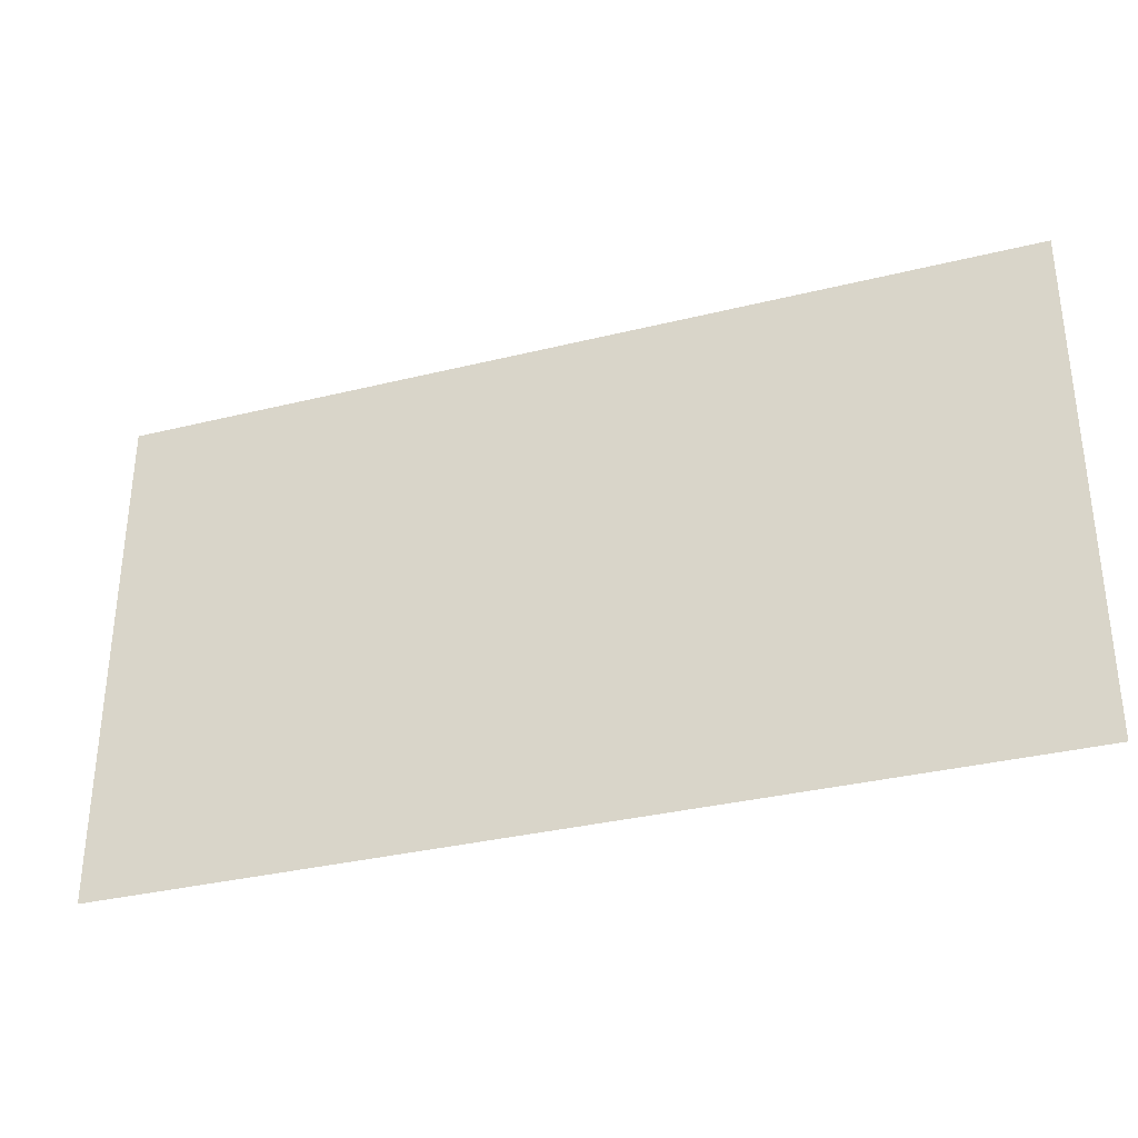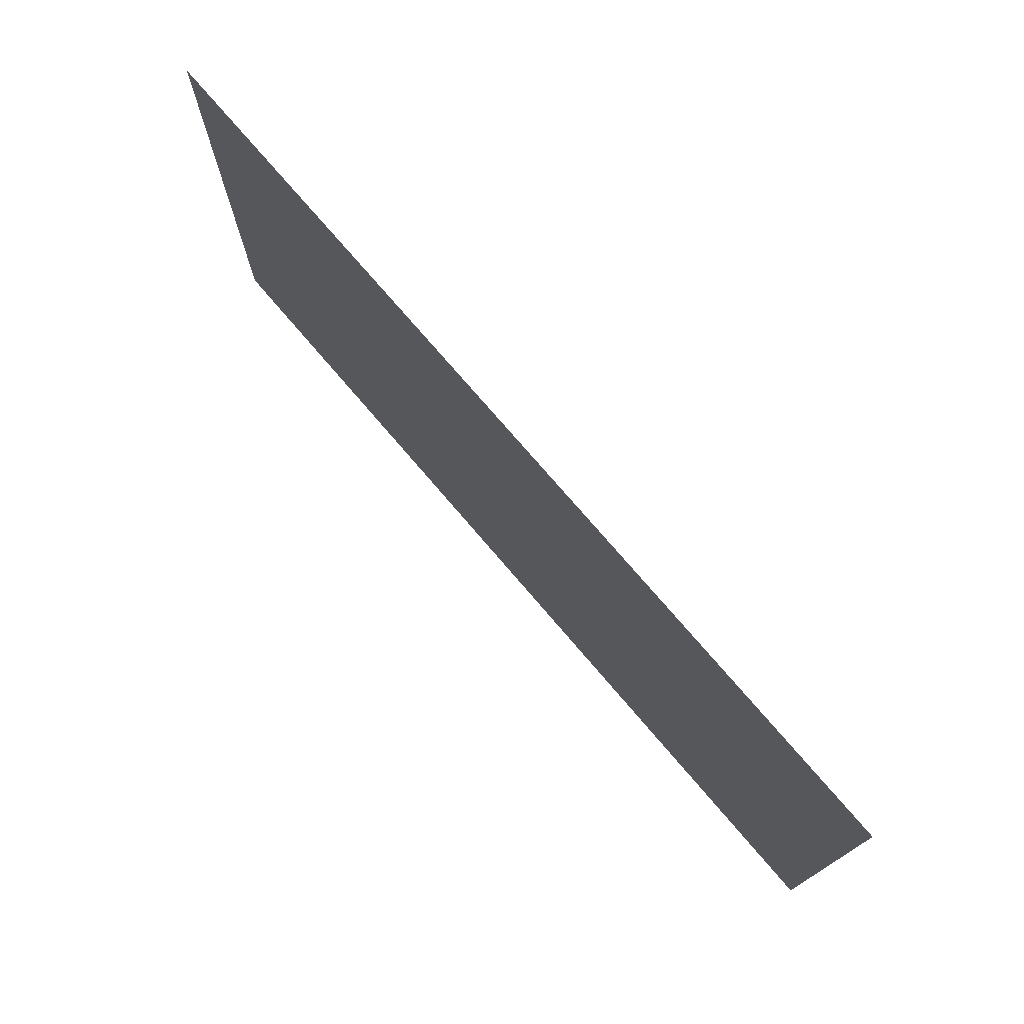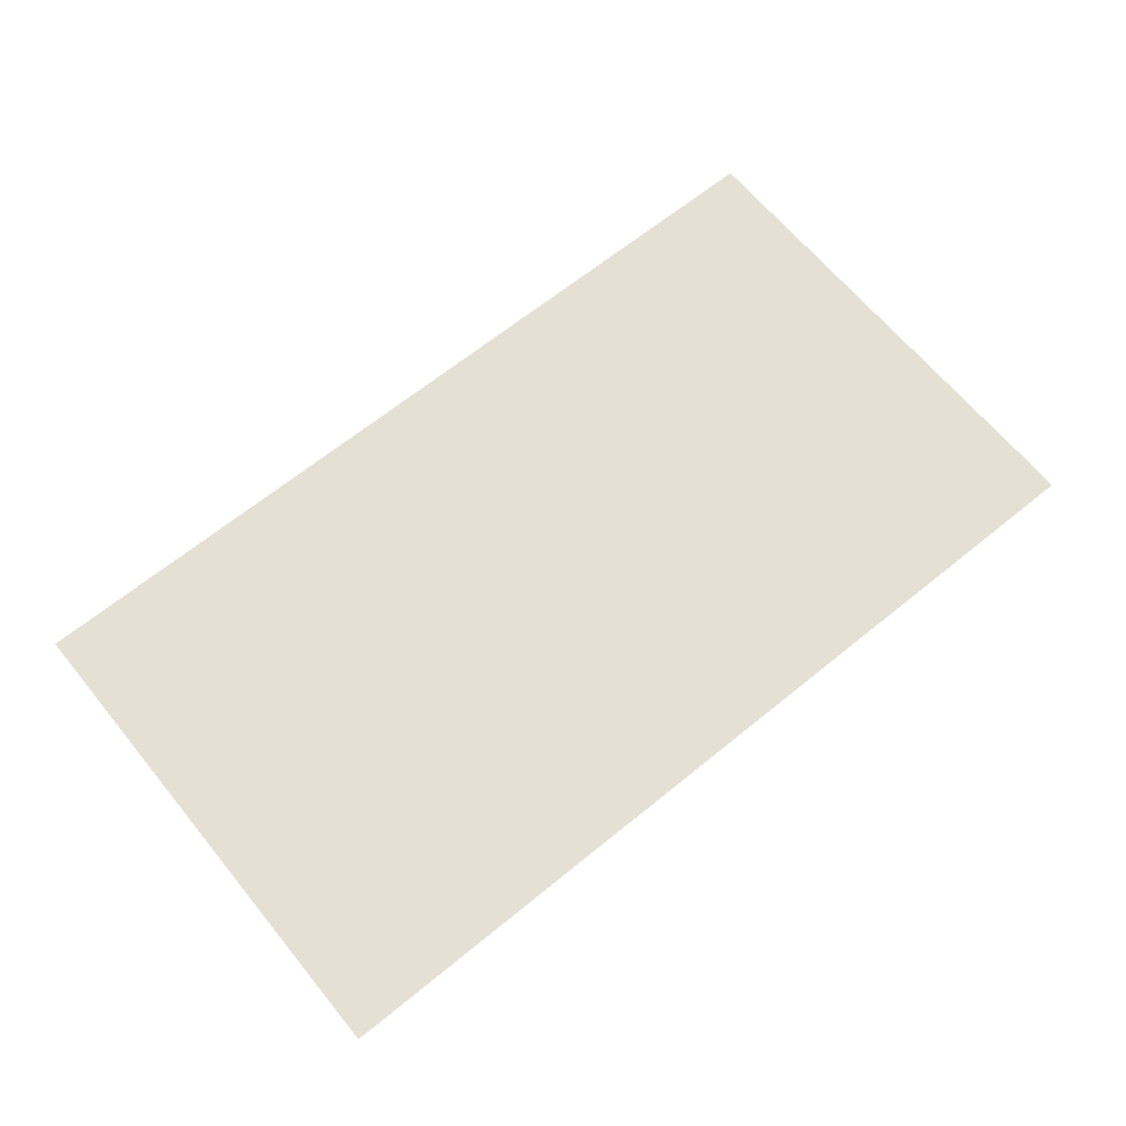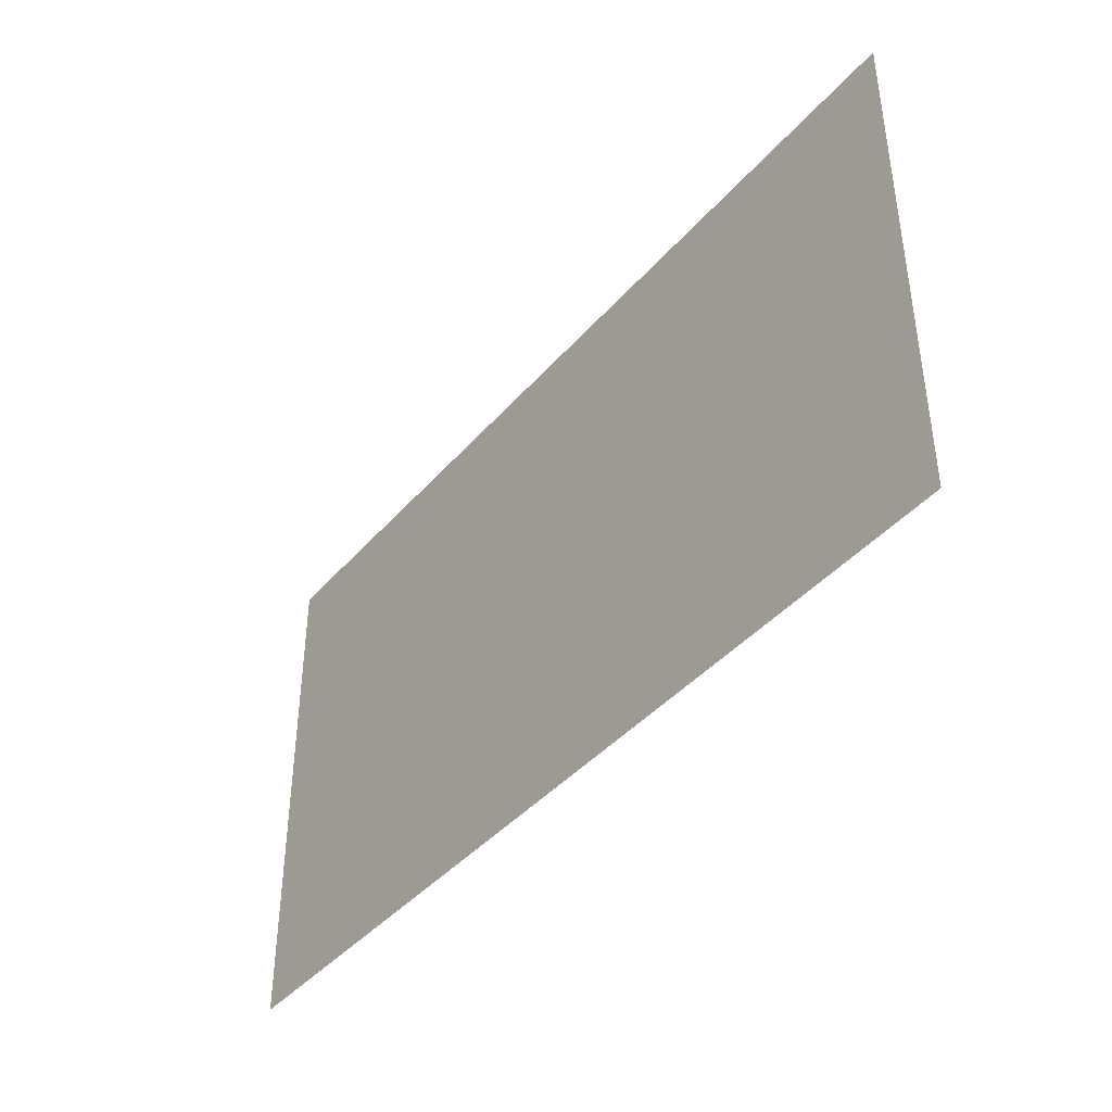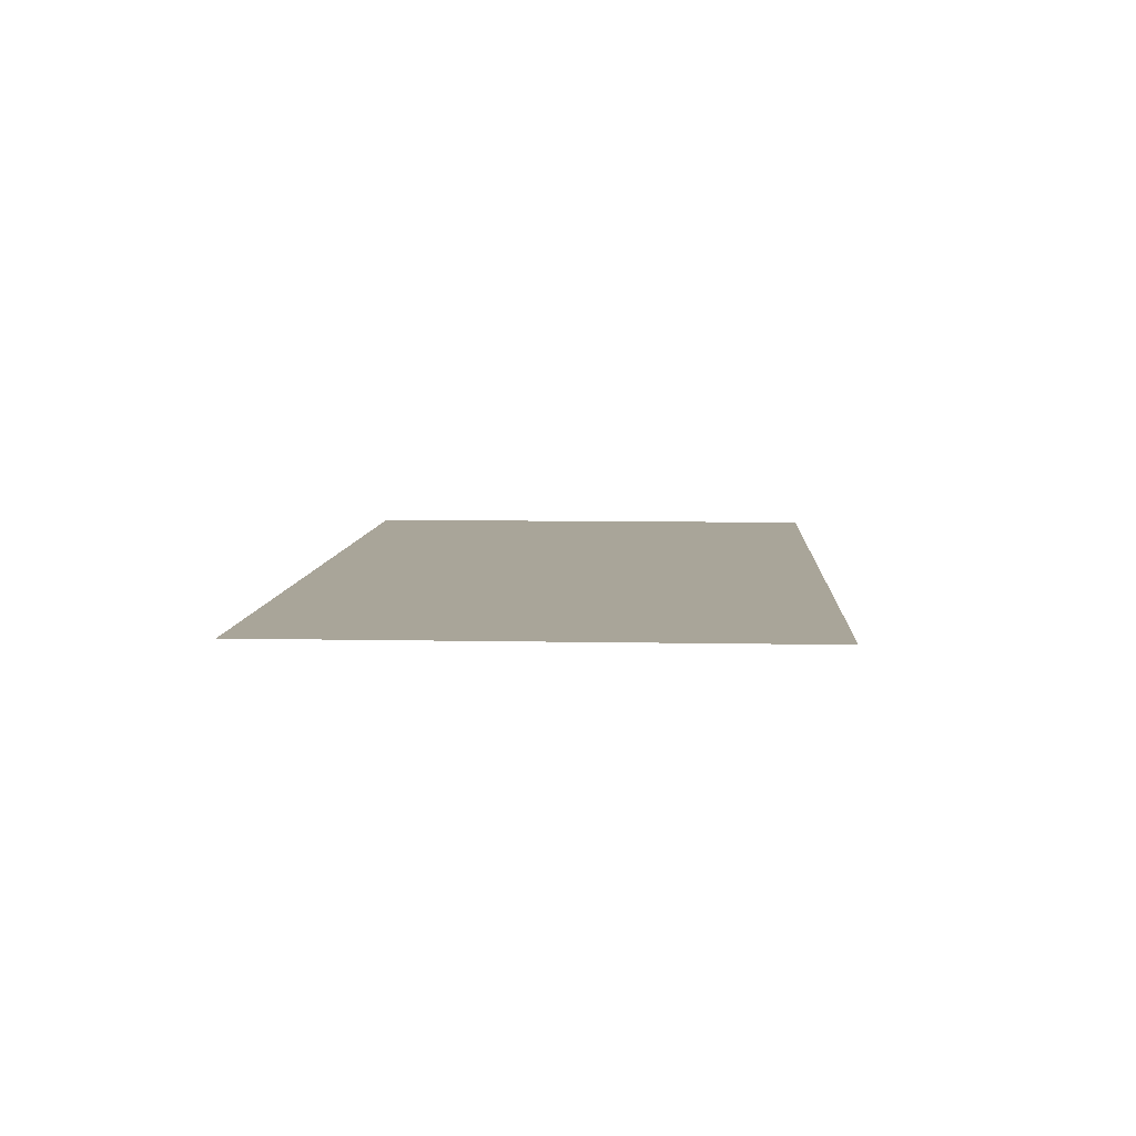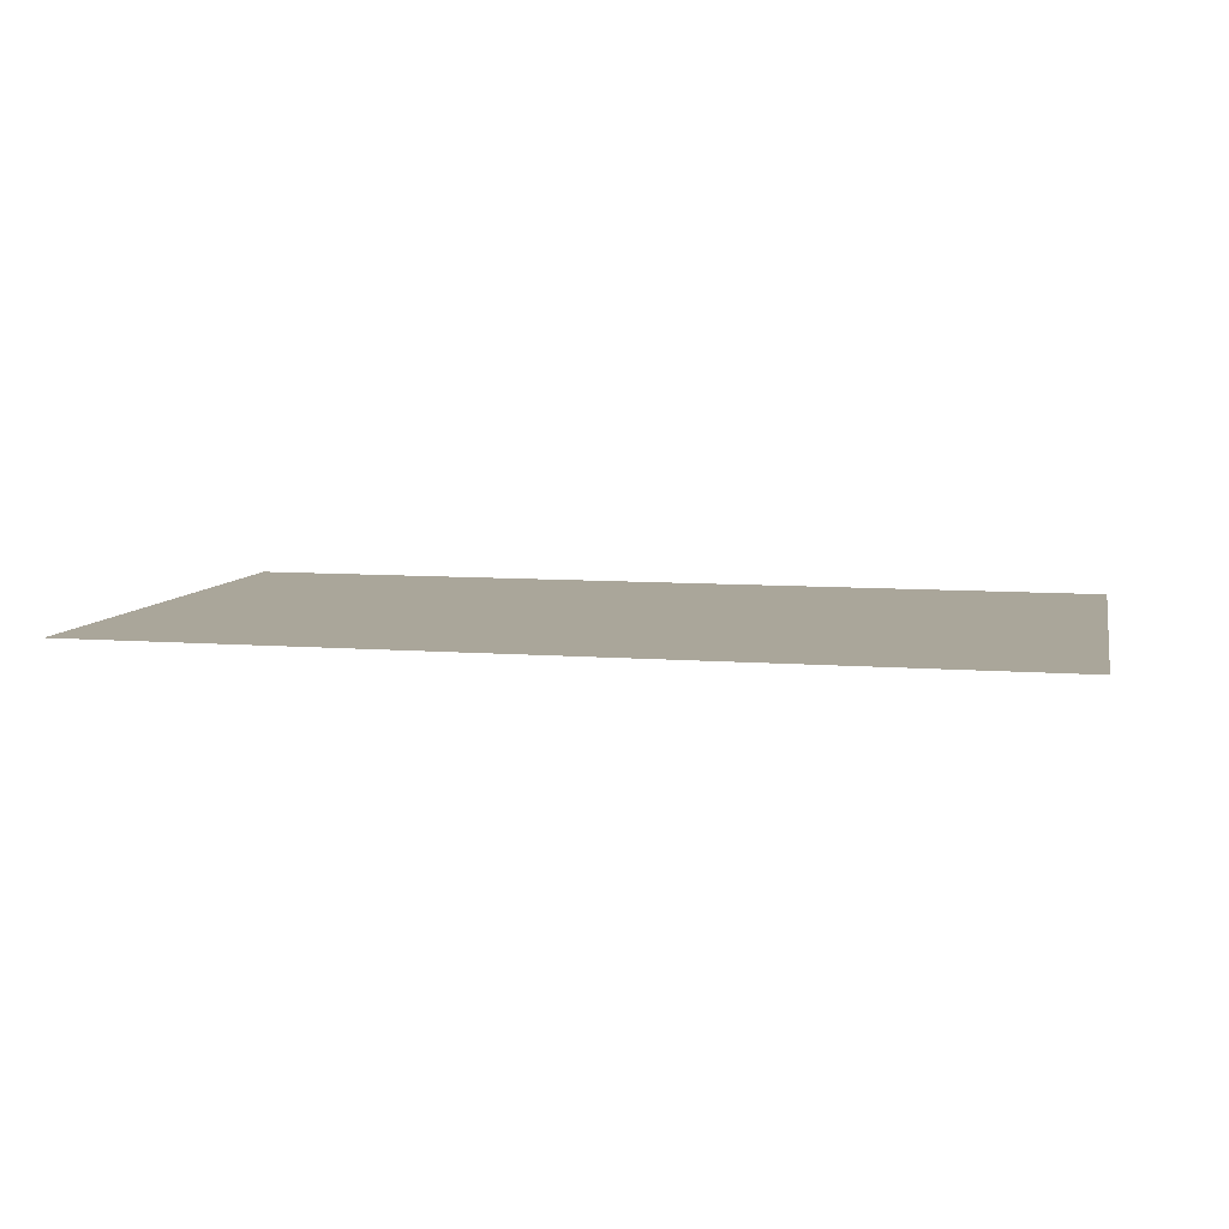
<metadata>
{"format":"obj","ext":"obj","renderer":"f3d","projection":"perspective","resolution":1024,"background":"white","views":[{"elev":-33.5,"azim":18.7,"up":"+Y"},{"elev":74.7,"azim":-130.5,"up":"+Y"},{"elev":65.5,"azim":140.7,"up":"+Z"},{"elev":-41.3,"azim":-126.8,"up":"+Y"},{"elev":7.4,"azim":93.4,"up":"+Z"},{"elev":7.8,"azim":-167.4,"up":"+Z"}]}
</metadata>
<code>
o Plane
v -120 -67.5 -1.4e-05
v 120 -67.5 -1.4e-05
v 120 67.5 1.4e-05
v -120 67.5 1.4e-05
f 1 2 3 4

</code>
